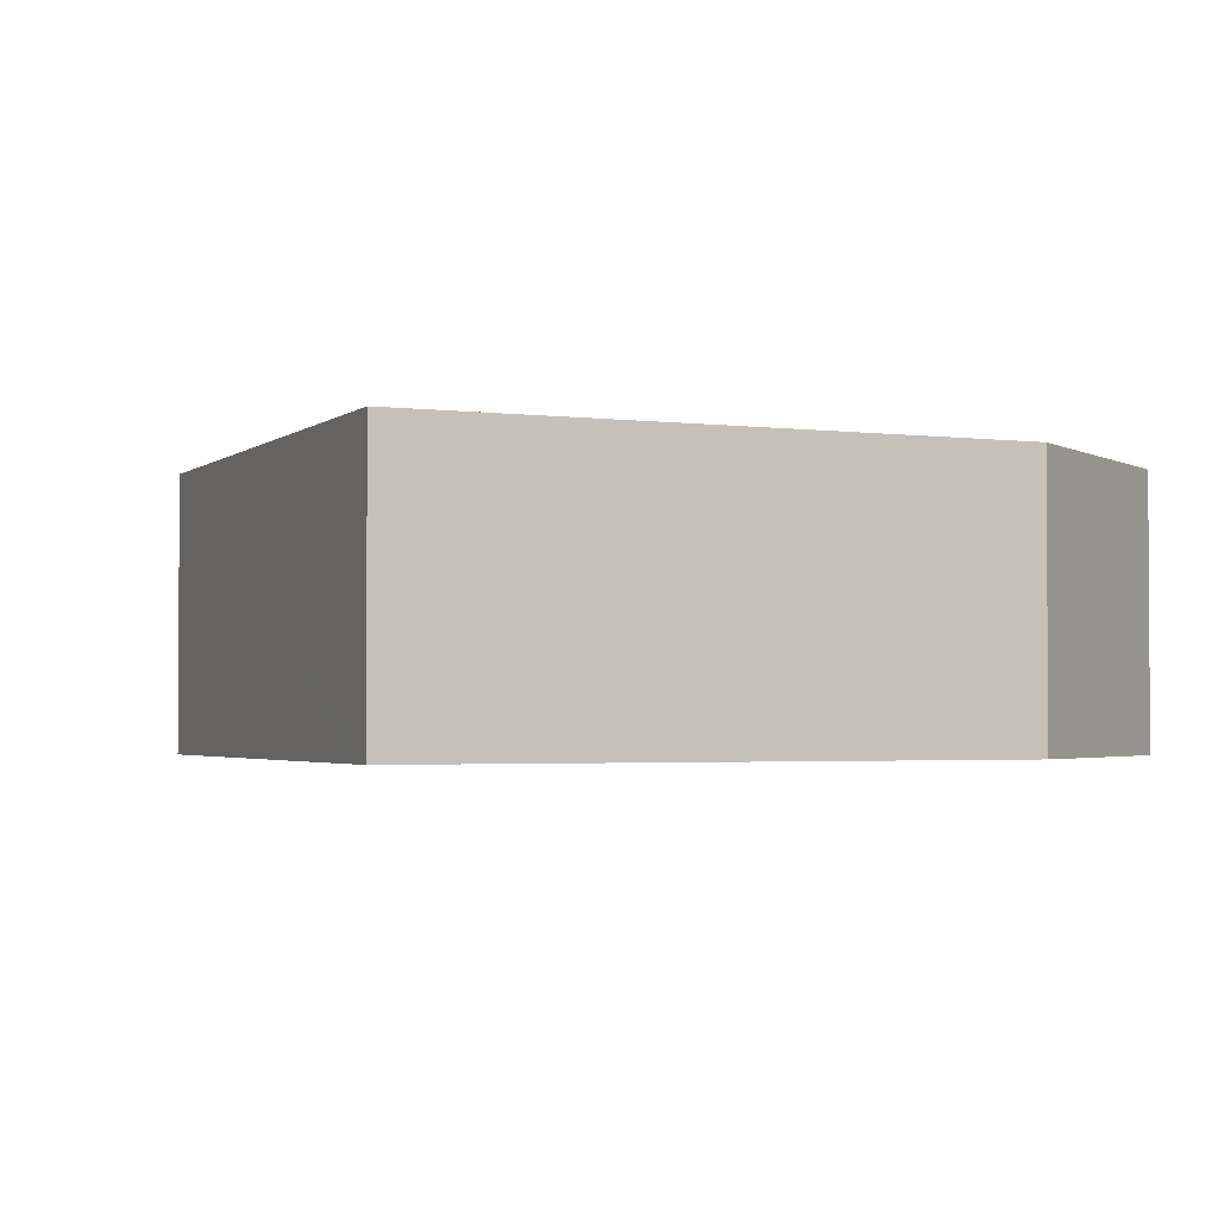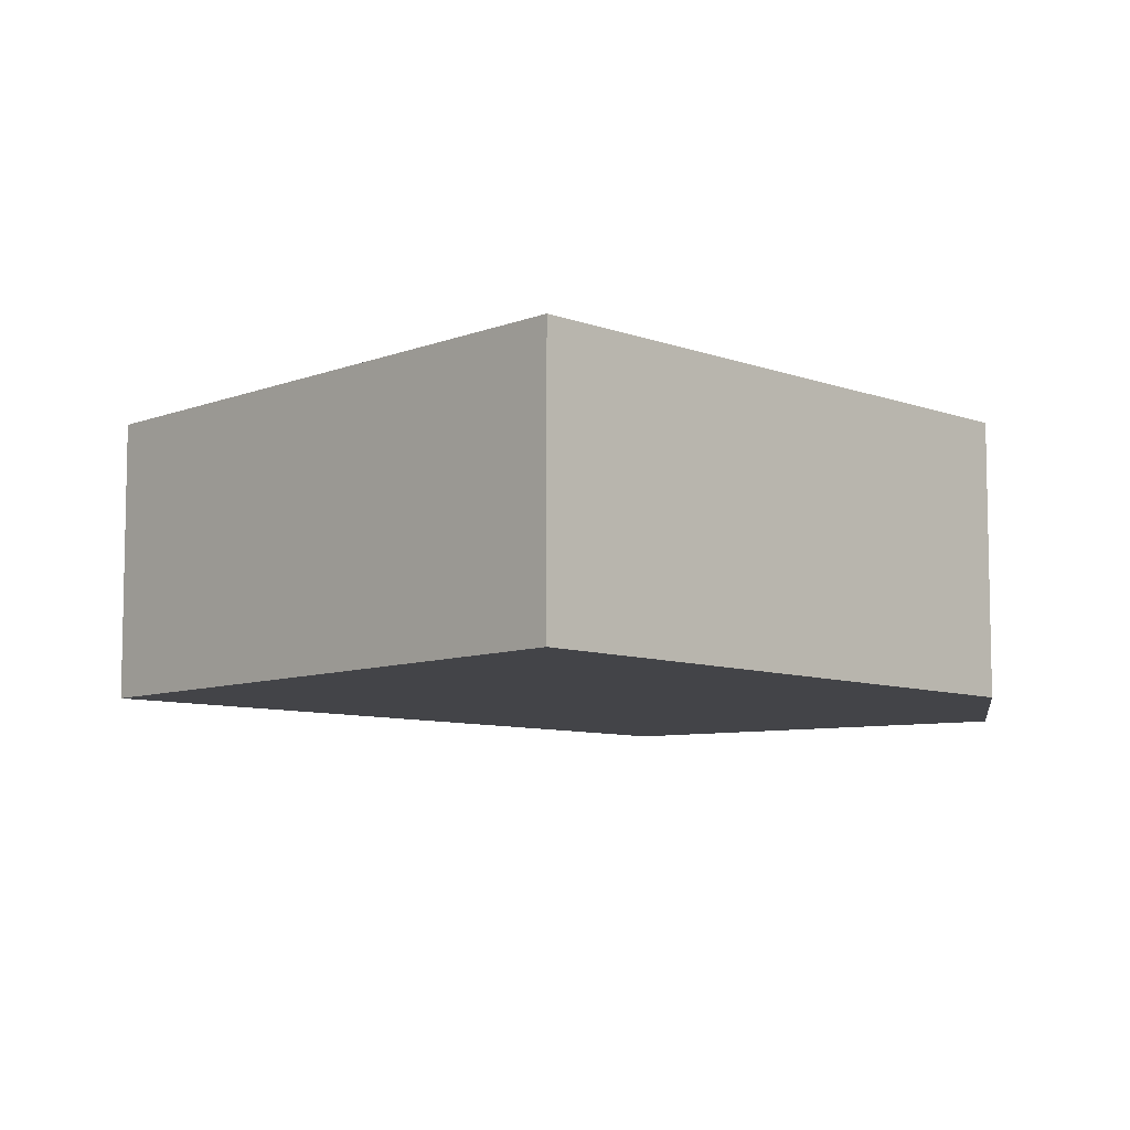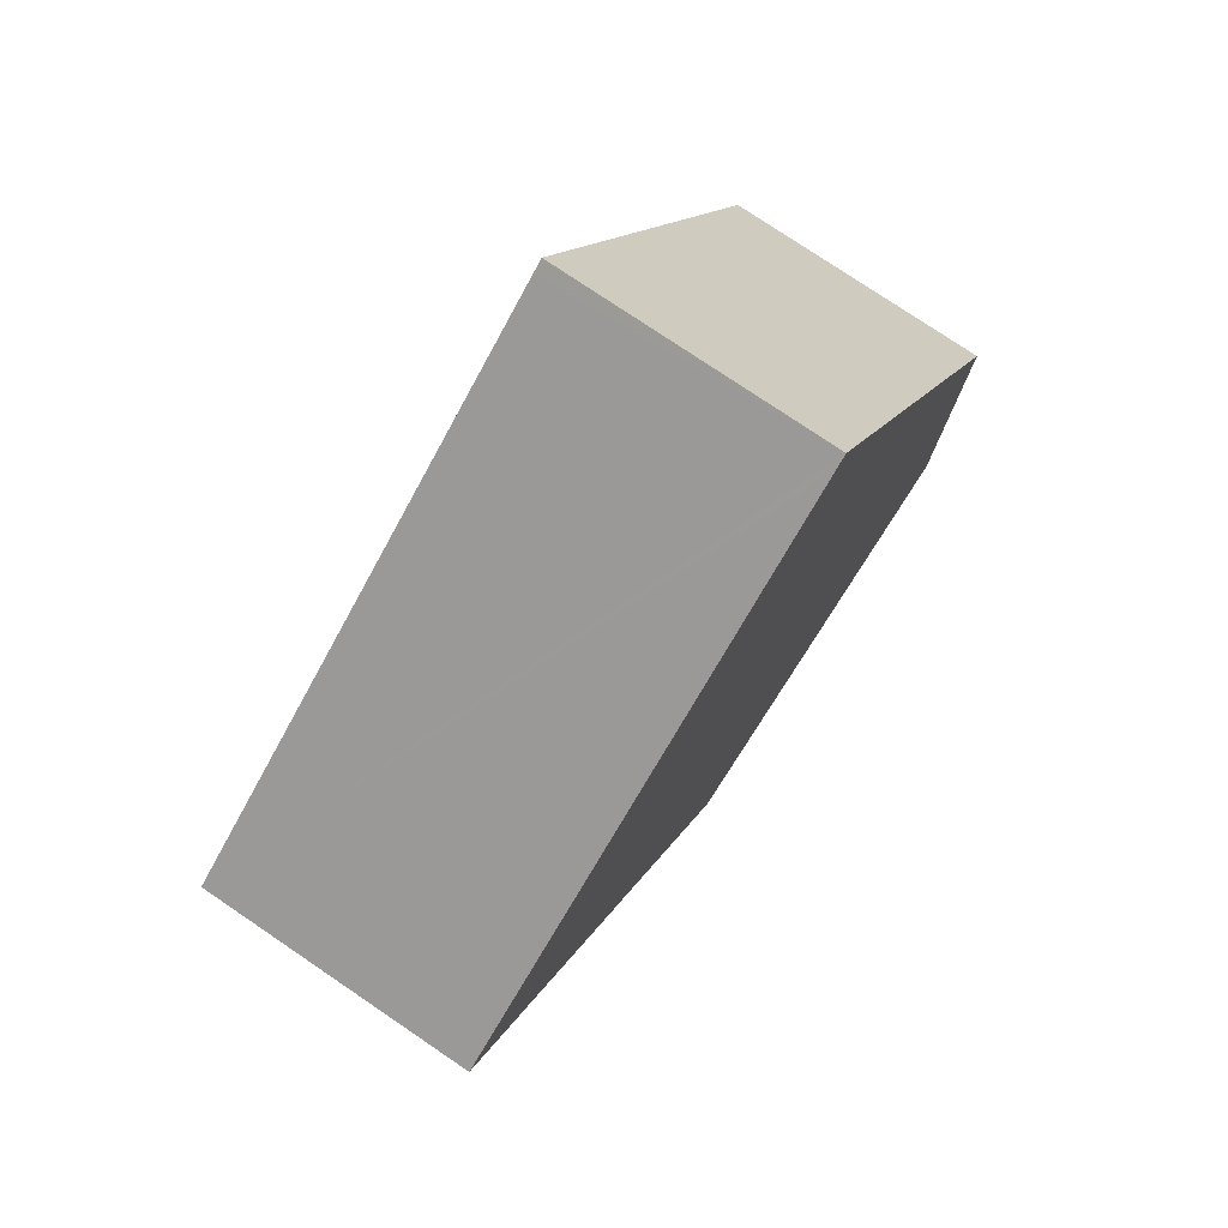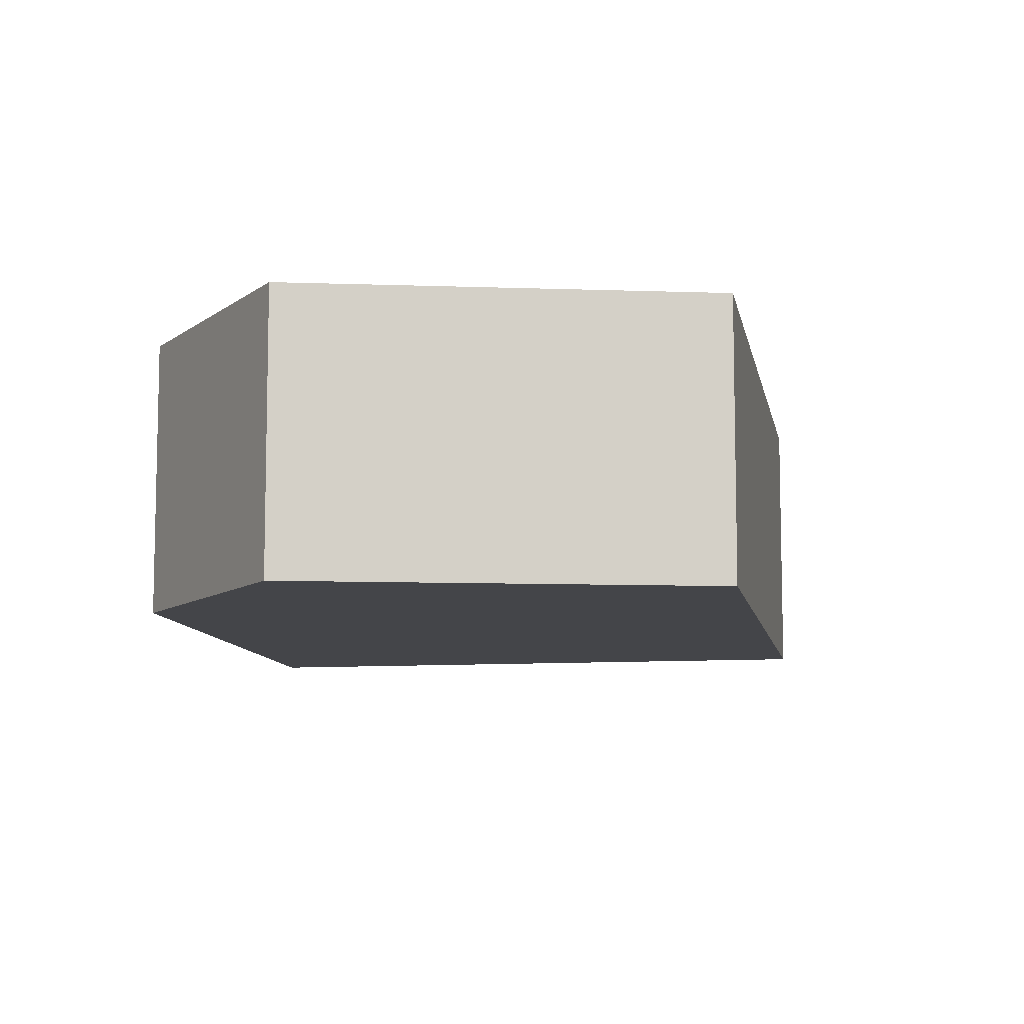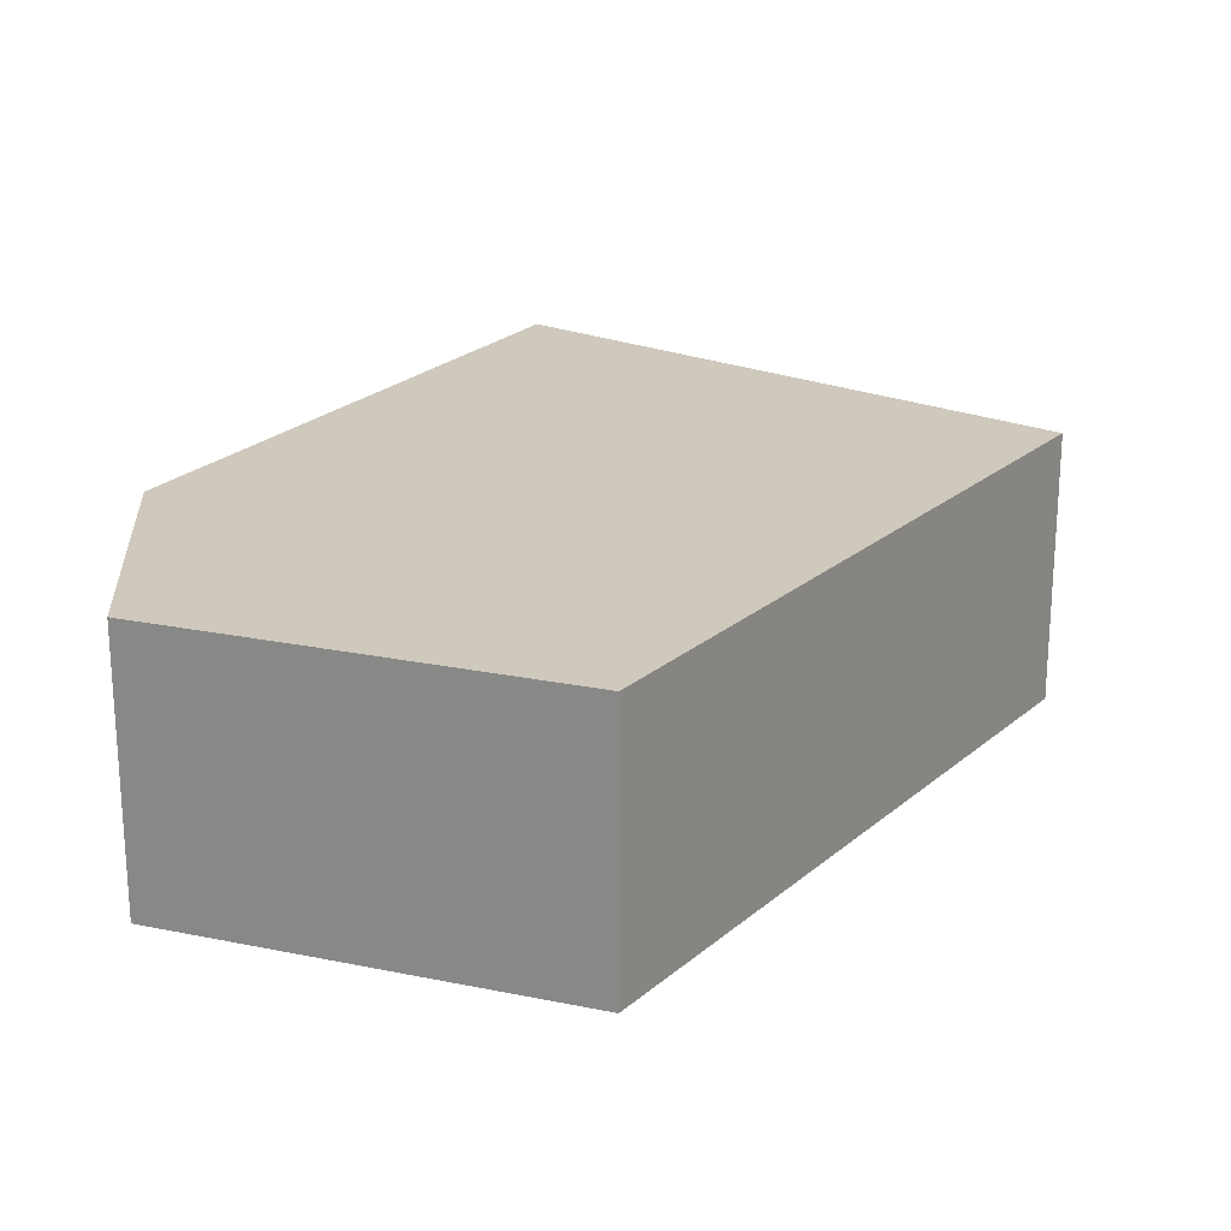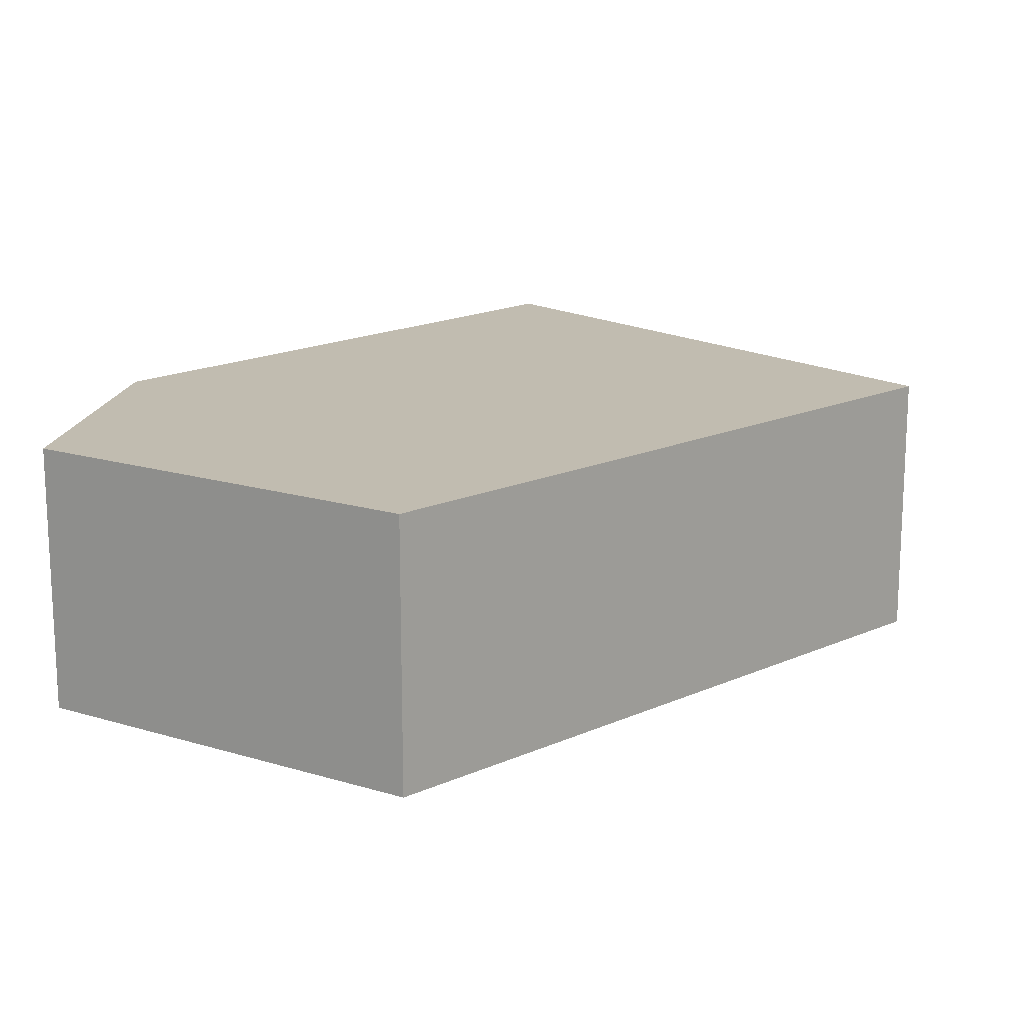
<metadata>
{"format":"obj","ext":"obj","renderer":"f3d","projection":"perspective","resolution":1024,"background":"white","views":[{"elev":-2.3,"azim":34.5,"up":"+Y"},{"elev":-8.2,"azim":14.1,"up":"+Y"},{"elev":76.8,"azim":-55.9,"up":"+Z"},{"elev":-9.0,"azim":157.5,"up":"+Y"},{"elev":22.4,"azim":-177.5,"up":"+Y"},{"elev":16.5,"azim":-165.1,"up":"+Y"}]}
</metadata>
<code>
v  5.33 2.771 3.352
v  5.149 2.771 3.382
v  5.268 2.771 3.46
v  0 2.771 1.697e-16
v  6.801 2.771 0.789
v  7.115 2.771 0.241
v  3.969 2.771 -6.23
v  7.54 2.771 -0.5
v  8.412 2.771 -2.019
v  8.105 2.771 -4.953
v  7.584 2.771 -5.114
v  5.268 -2.119e-16 3.46
v  5.149 -2.071e-16 3.382
v  0 0 0
v  5.33 -2.053e-16 3.352
v  6.801 -4.831e-17 0.789
v  7.115 -1.476e-17 0.241
v  7.54 3.062e-17 -0.5
v  8.412 1.236e-16 -2.019
v  8.105 3.033e-16 -4.953
v  3.969 3.815e-16 -6.23
v  7.584 3.131e-16 -5.114
g defaultobject
f 1 2 3
f 2 1 4
f 4 1 5
f 4 5 6
f 4 6 7
f 7 6 8
f 7 8 9
f 7 9 10
f 7 10 11
f 2 12 3
f 12 2 4
f 12 4 13
f 13 4 14
f 12 1 3
f 1 12 5
f 5 12 15
f 5 15 16
f 5 16 6
f 6 16 8
f 8 16 9
f 9 16 17
f 9 17 18
f 9 18 19
f 19 10 9
f 10 19 20
f 20 11 10
f 11 20 7
f 7 20 21
f 21 20 22
f 21 4 7
f 4 21 14
f 18 20 19
f 20 18 22
f 22 18 17
f 22 17 16
f 22 16 21
f 21 16 15
f 21 15 12
f 21 12 13
f 21 13 14

</code>
